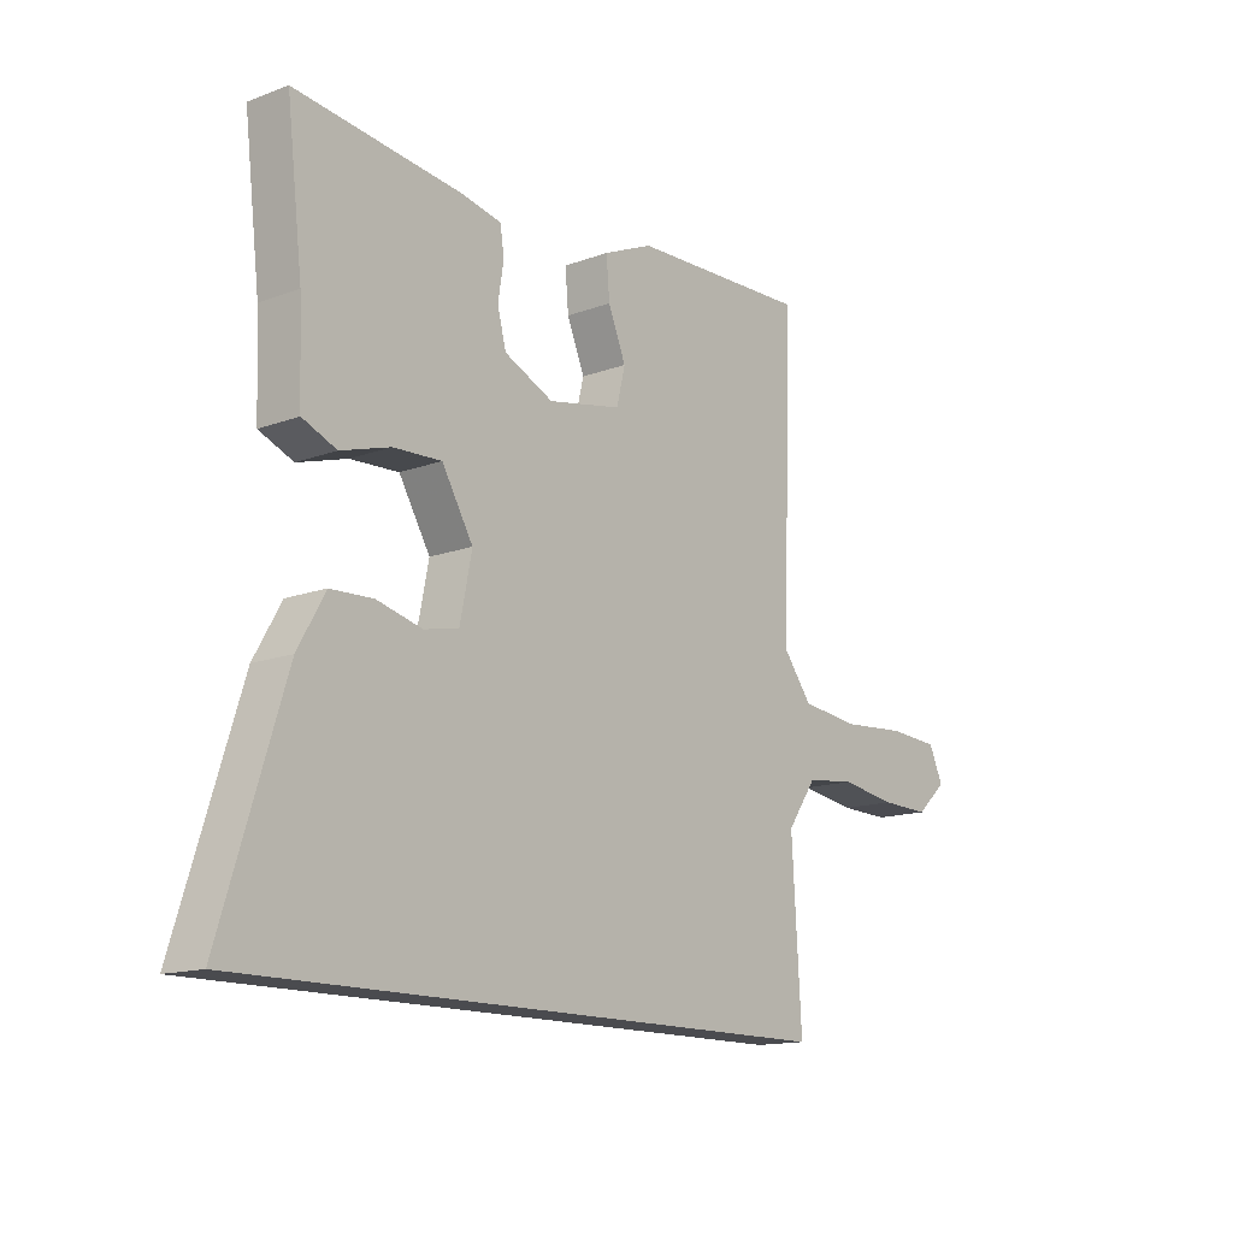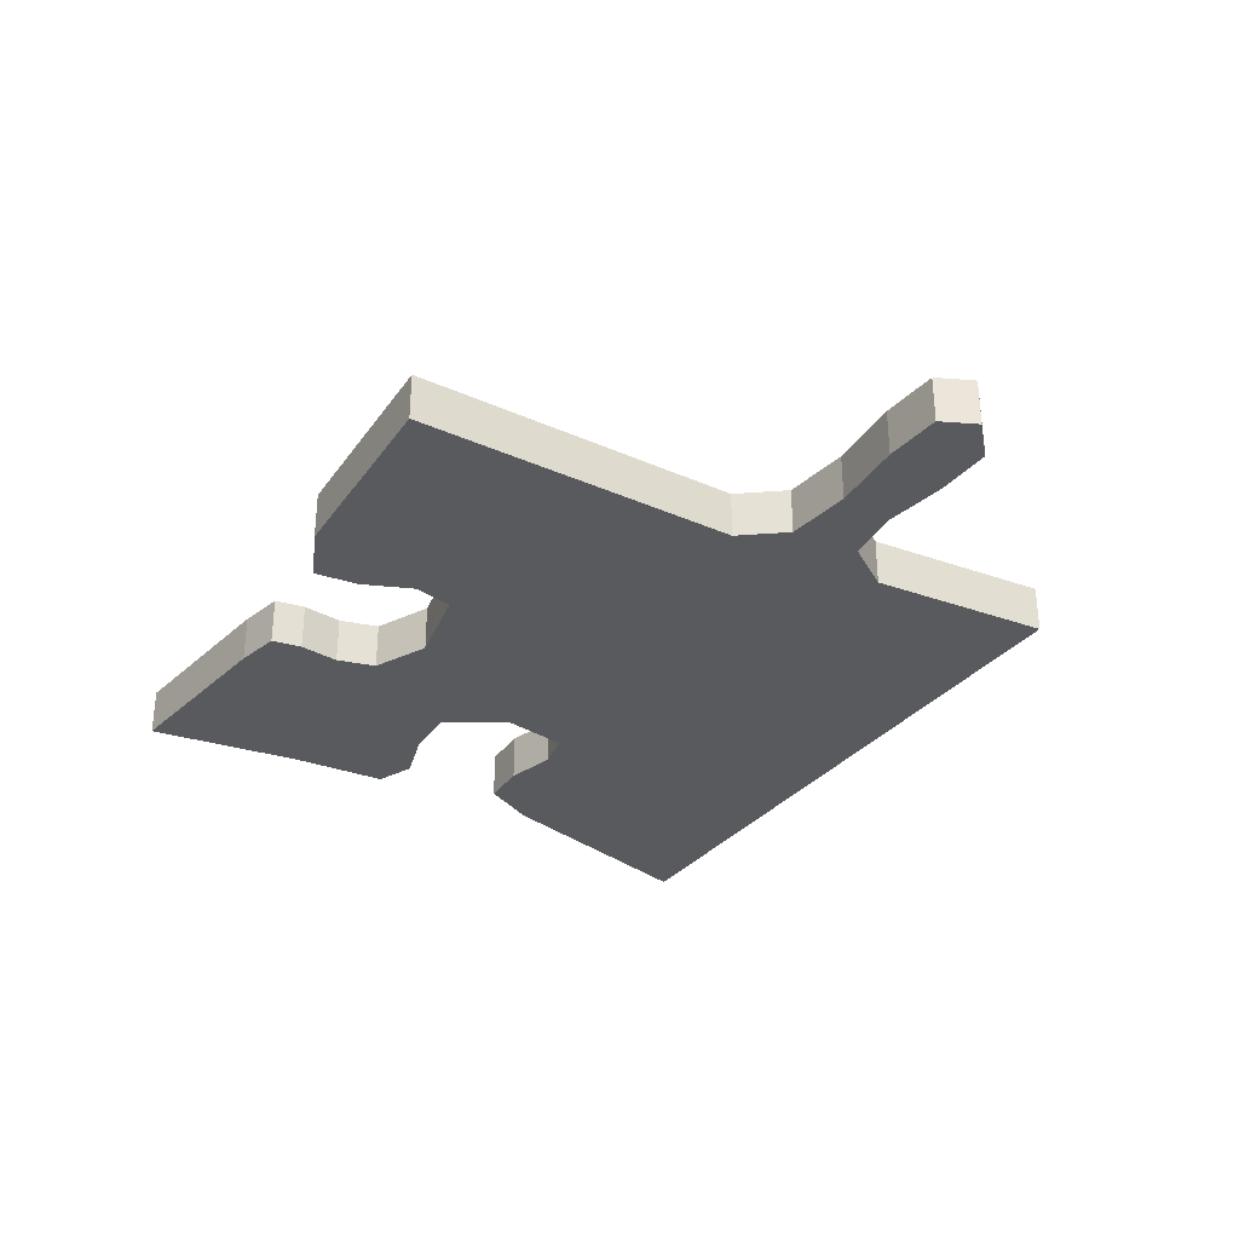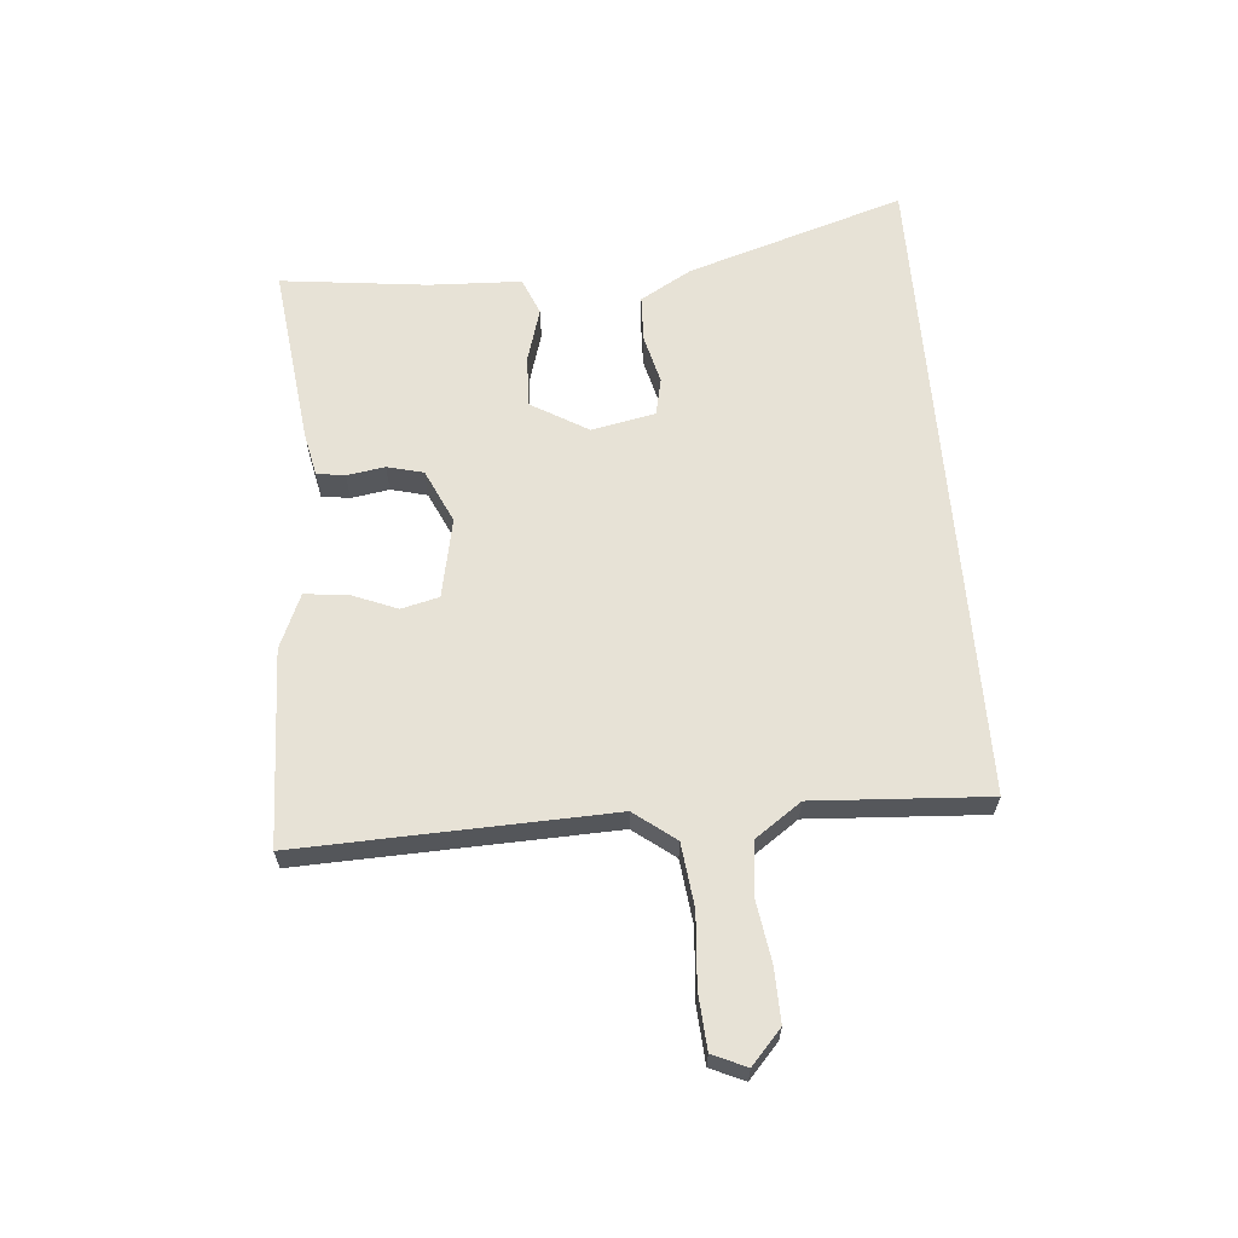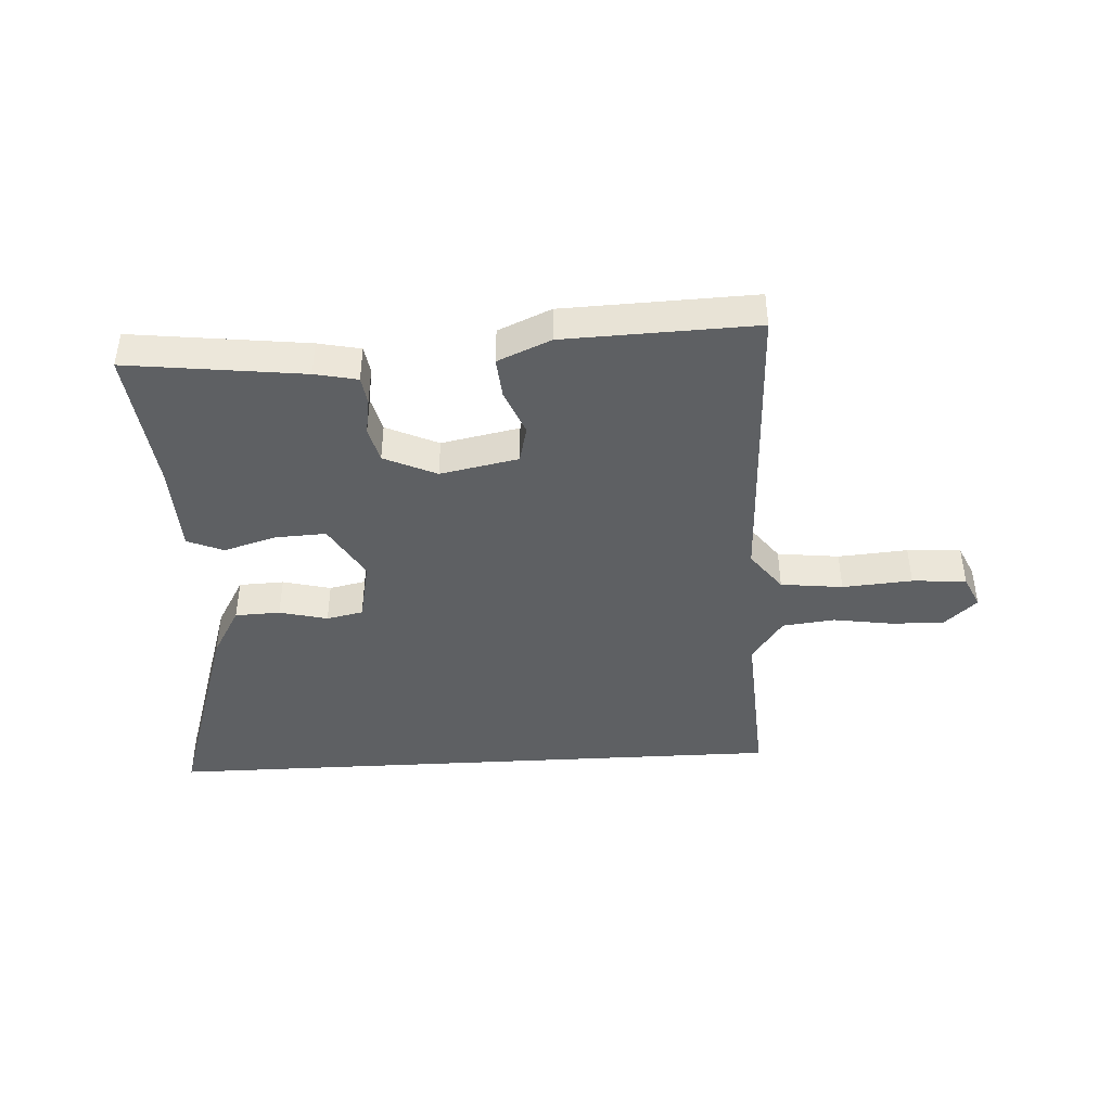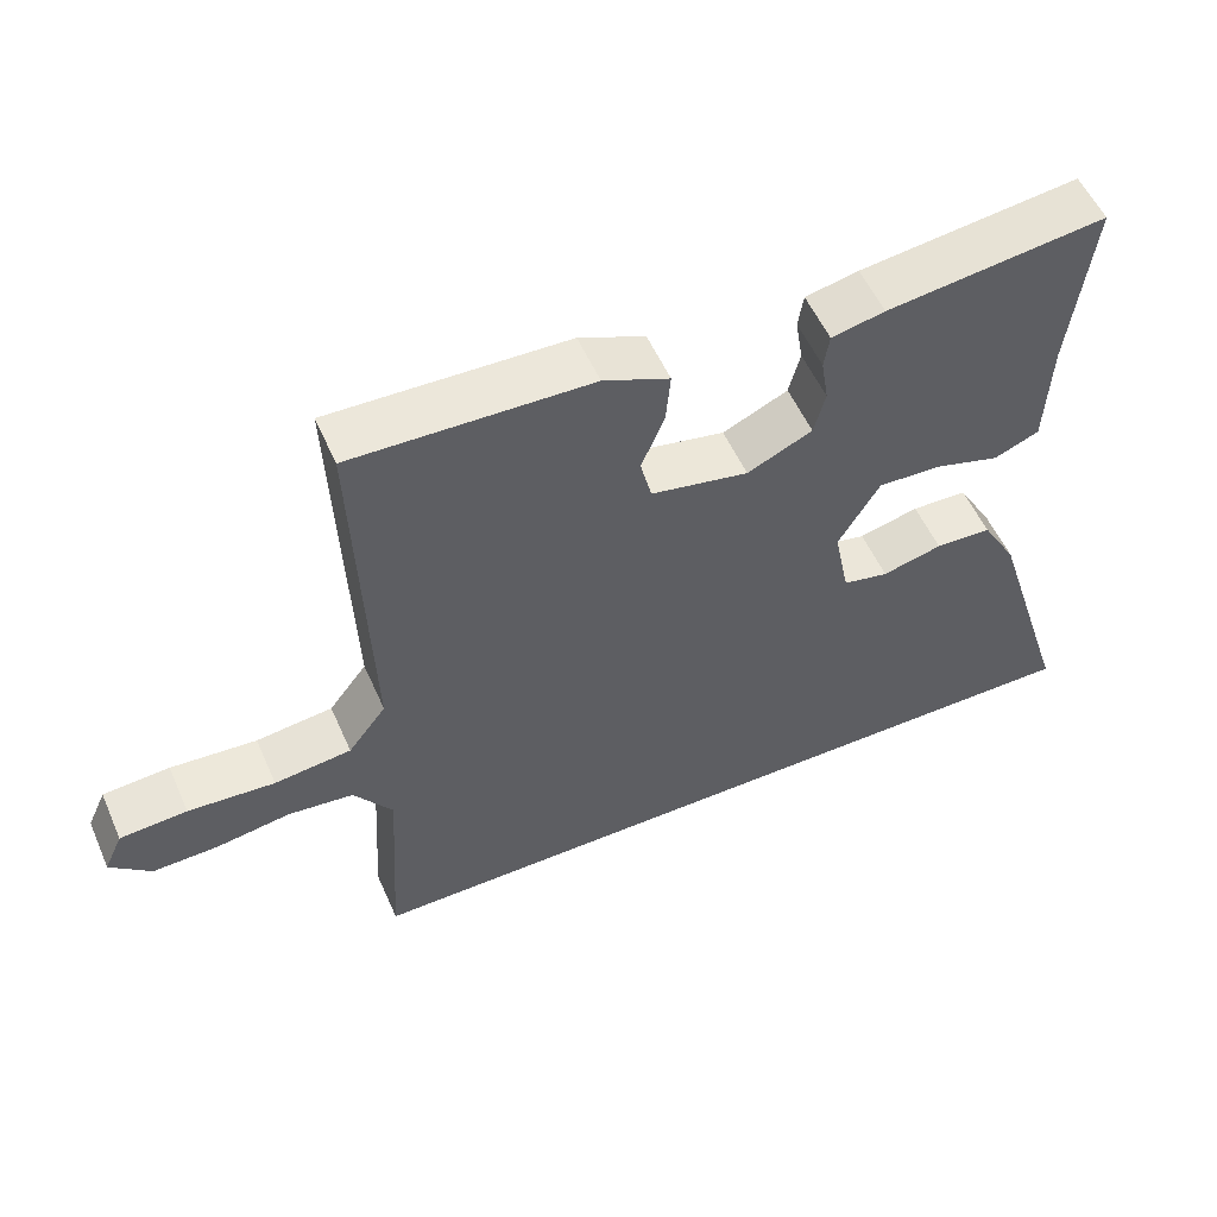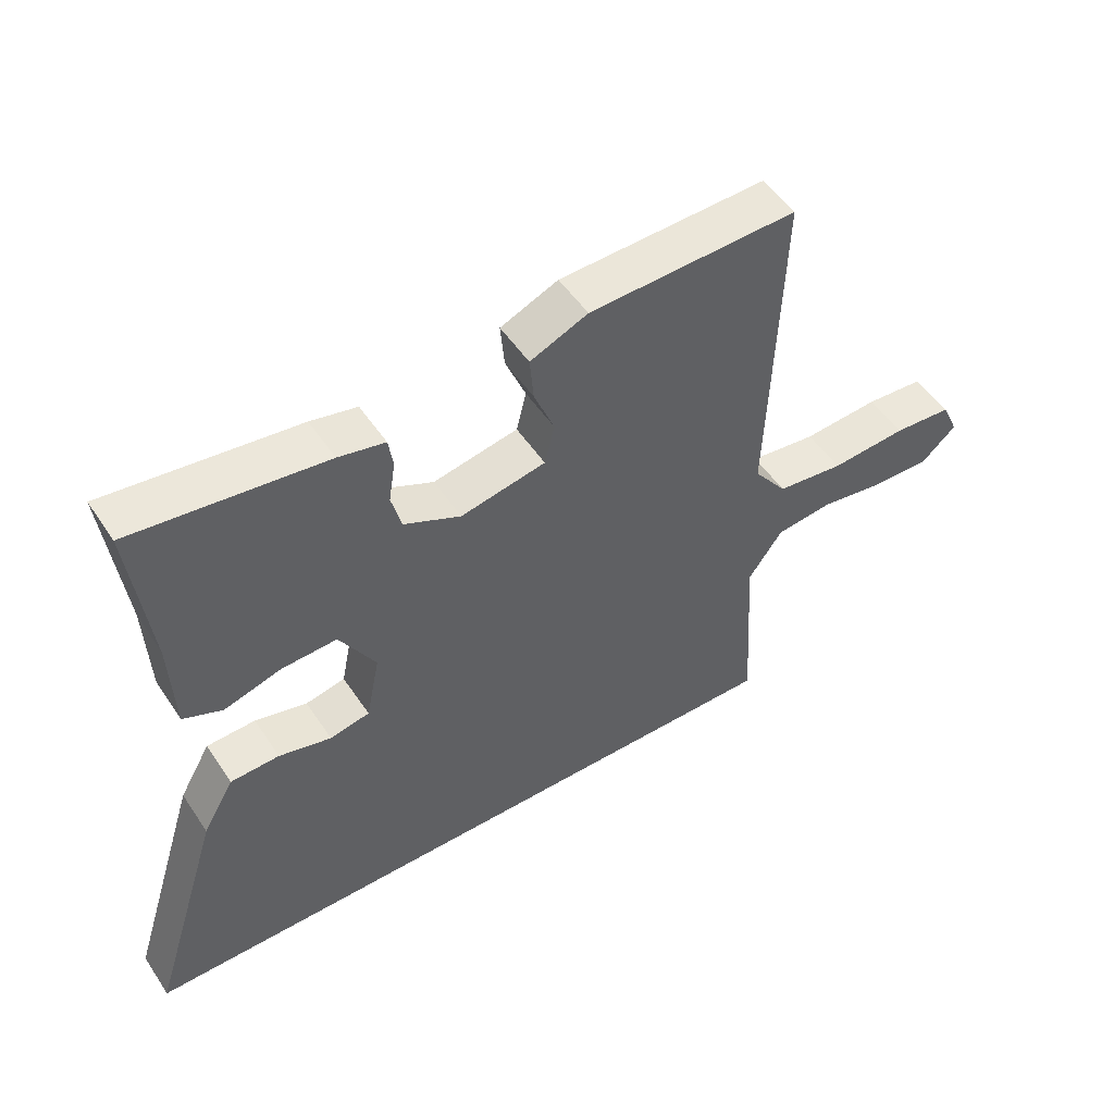
<metadata>
{"format":"obj","ext":"obj","renderer":"f3d","projection":"perspective","resolution":1024,"background":"white","views":[{"elev":-14.3,"azim":-50.8,"up":"+Z"},{"elev":-30.9,"azim":59.1,"up":"+Y"},{"elev":63.3,"azim":85.2,"up":"+Y"},{"elev":-42.7,"azim":3.2,"up":"+Y"},{"elev":54.9,"azim":156.3,"up":"+Z"},{"elev":51.3,"azim":-32.7,"up":"+Z"}]}
</metadata>
<code>
v -0.577 0.07 -0.5
v -0.466 0.07 -0.147
v -0.418 0.07 -0.063
v -0.343 0.07 -0.06
v -0.263 0.07 -0.08
v -0.202 0.07 -0.067
v -0.181 0.07 0.037
v -0.236 0.07 0.13
v -0.321 0.07 0.126
v -0.408 0.07 0.1
v -0.468 0.07 0.125
v -0.474 0.07 0.275
v -0.502 0.07 0.514
v -0.209 0.07 0.479
v -0.138 0.07 0.464
v -0.131 0.07 0.418
v -0.141 0.07 0.356
v -0.126 0.07 0.297
v -0.039 0.07 0.257
v 0.091 0.07 0.283
v 0.106 0.07 0.345
v 0.075 0.07 0.421
v 0.069 0.07 0.489
v 0.157 0.07 0.527
v 0.475 0.07 0.538
v 0.457 0.07 0.031
v 0.508 0.07 -0.036
v 0.611 0.07 -0.048
v 0.727 0.07 -0.039
v 0.817 0.07 -0.045
v 0.842 0.07 -0.1
v 0.788 0.07 -0.149
v 0.7 0.07 -0.147
v 0.601 0.07 -0.132
v 0.514 0.07 -0.142
v 0.462 0.07 -0.216
v 0.479 0.07 -0.5
v -0.577 0 -0.5
v -0.466 0 -0.147
v -0.418 0 -0.063
v -0.343 0 -0.06
v -0.263 0 -0.08
v -0.202 0 -0.067
v -0.181 0 0.037
v -0.236 0 0.13
v -0.321 0 0.126
v -0.408 0 0.1
v -0.468 0 0.125
v -0.474 0 0.275
v -0.502 0 0.514
v -0.209 0 0.479
v -0.138 0 0.464
v -0.131 0 0.418
v -0.141 0 0.356
v -0.126 0 0.297
v -0.039 0 0.257
v 0.091 0 0.283
v 0.106 0 0.345
v 0.075 0 0.421
v 0.069 0 0.489
v 0.157 0 0.527
v 0.475 0 0.538
v 0.457 0 0.031
v 0.508 0 -0.036
v 0.611 0 -0.048
v 0.727 0 -0.039
v 0.817 0 -0.045
v 0.842 0 -0.1
v 0.788 0 -0.149
v 0.7 0 -0.147
v 0.601 0 -0.132
v 0.514 0 -0.142
v 0.462 0 -0.216
v 0.479 0 -0.5
f 1 2 3
f 37 1 3
f 36 37 3
f 32 33 34
f 31 32 34
f 30 31 34
f 29 30 34
f 28 29 34
f 27 28 34 35
f 26 27 35 36
f 24 25 26
f 23 24 26
f 22 23 26
f 21 22 26
f 20 21 26 36
f 15 16 17
f 14 15 17
f 13 14 17
f 12 13 17
f 12 17 18
f 11 12 18
f 10 11 18
f 9 10 18
f 8 9 18 19
f 3 4 5
f 36 3 5
f 36 5 6
f 19 20 36
f 8 19 36
f 7 8 36
f 6 7 36
f 40 39 38
f 40 38 74
f 40 74 73
f 71 70 69
f 71 69 68
f 71 68 67
f 71 67 66
f 71 66 65
f 72 71 65 64
f 73 72 64 63
f 63 62 61
f 63 61 60
f 63 60 59
f 63 59 58
f 73 63 58 57
f 54 53 52
f 54 52 51
f 54 51 50
f 54 50 49
f 55 54 49
f 55 49 48
f 55 48 47
f 55 47 46
f 56 55 46 45
f 42 41 40
f 42 40 73
f 43 42 73
f 73 57 56
f 73 56 45
f 73 45 44
f 73 44 43
f 1 38 39 2
f 2 39 40 3
f 3 40 41 4
f 4 41 42 5
f 5 42 43 6
f 6 43 44 7
f 7 44 45 8
f 8 45 46 9
f 9 46 47 10
f 10 47 48 11
f 11 48 49 12
f 12 49 50 13
f 13 50 51 14
f 14 51 52 15
f 15 52 53 16
f 16 53 54 17
f 17 54 55 18
f 18 55 56 19
f 19 56 57 20
f 20 57 58 21
f 21 58 59 22
f 22 59 60 23
f 23 60 61 24
f 24 61 62 25
f 25 62 63 26
f 26 63 64 27
f 27 64 65 28
f 28 65 66 29
f 29 66 67 30
f 30 67 68 31
f 31 68 69 32
f 32 69 70 33
f 33 70 71 34
f 34 71 72 35
f 35 72 73 36
f 36 73 74 37
f 37 74 38 1

</code>
